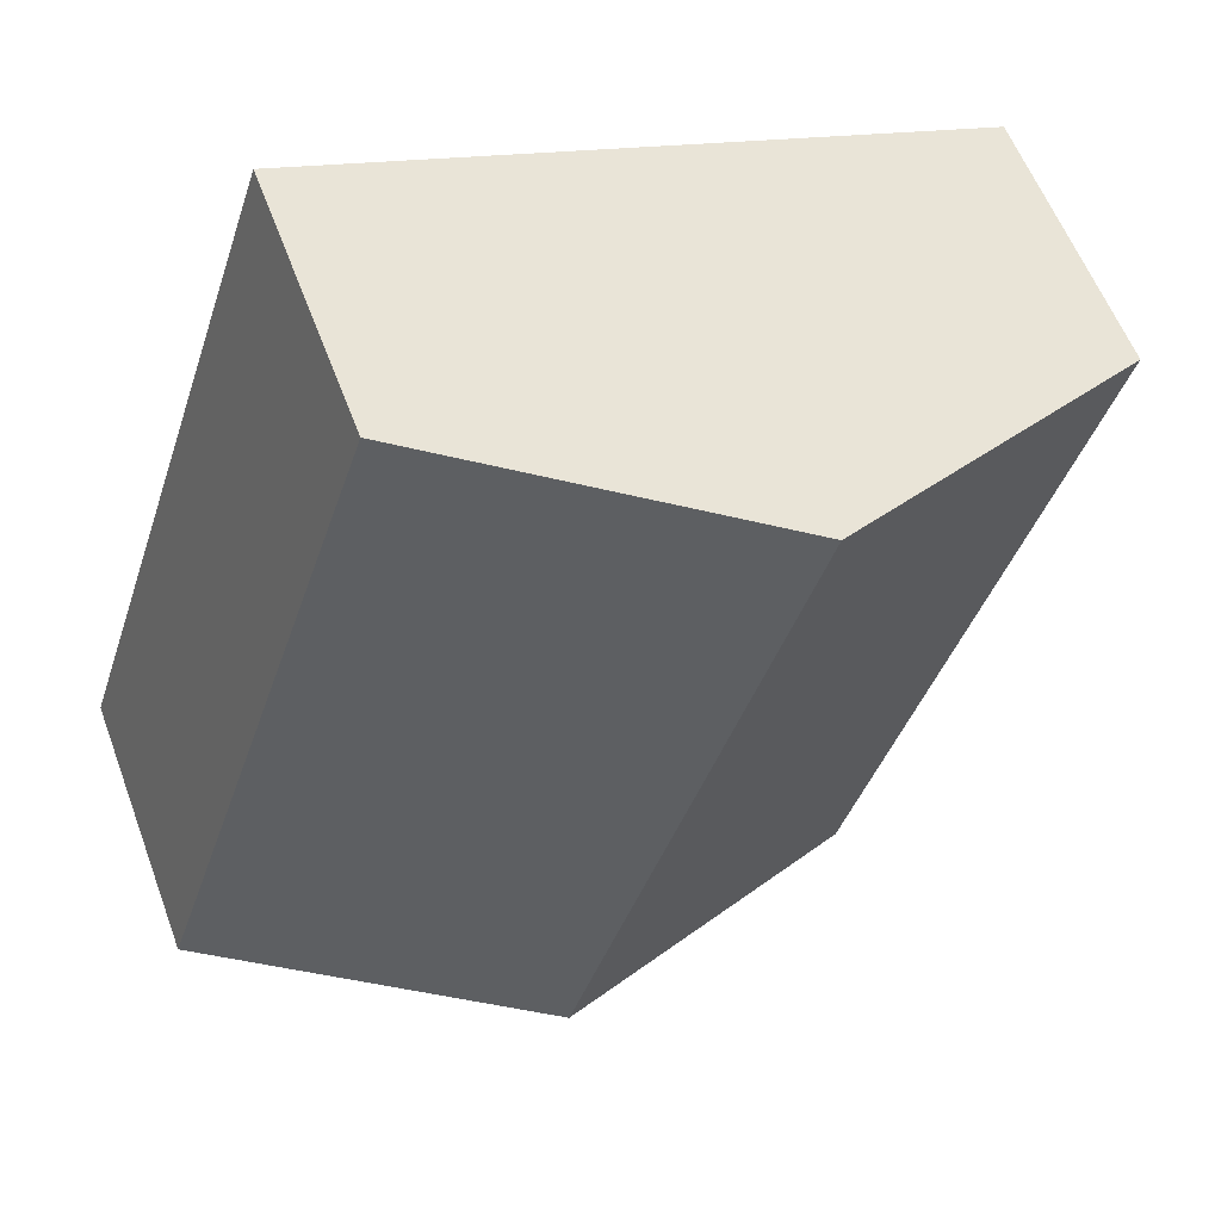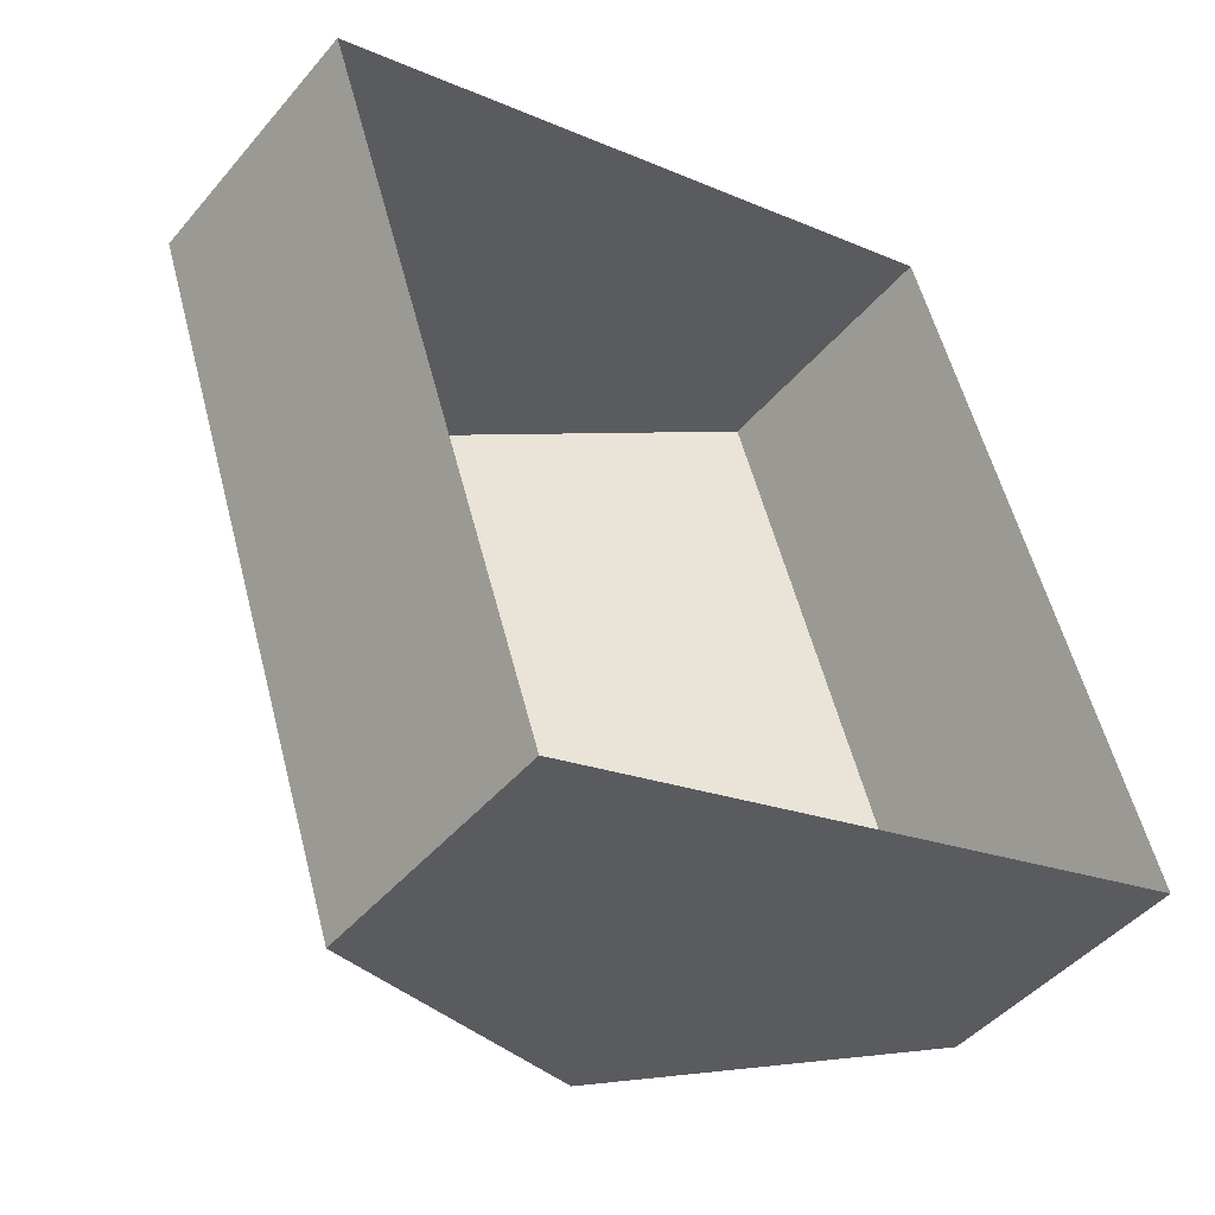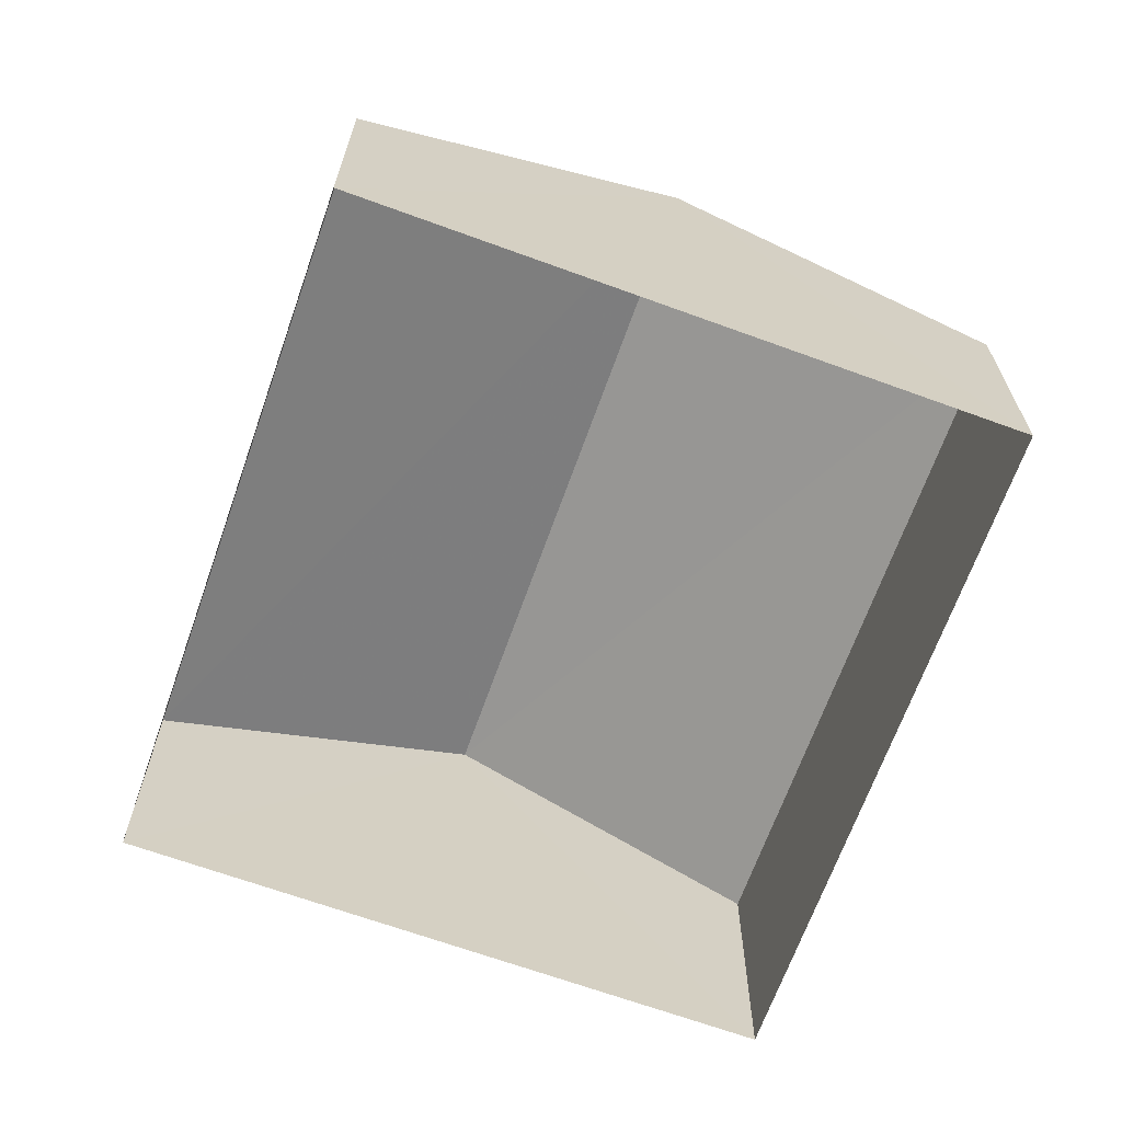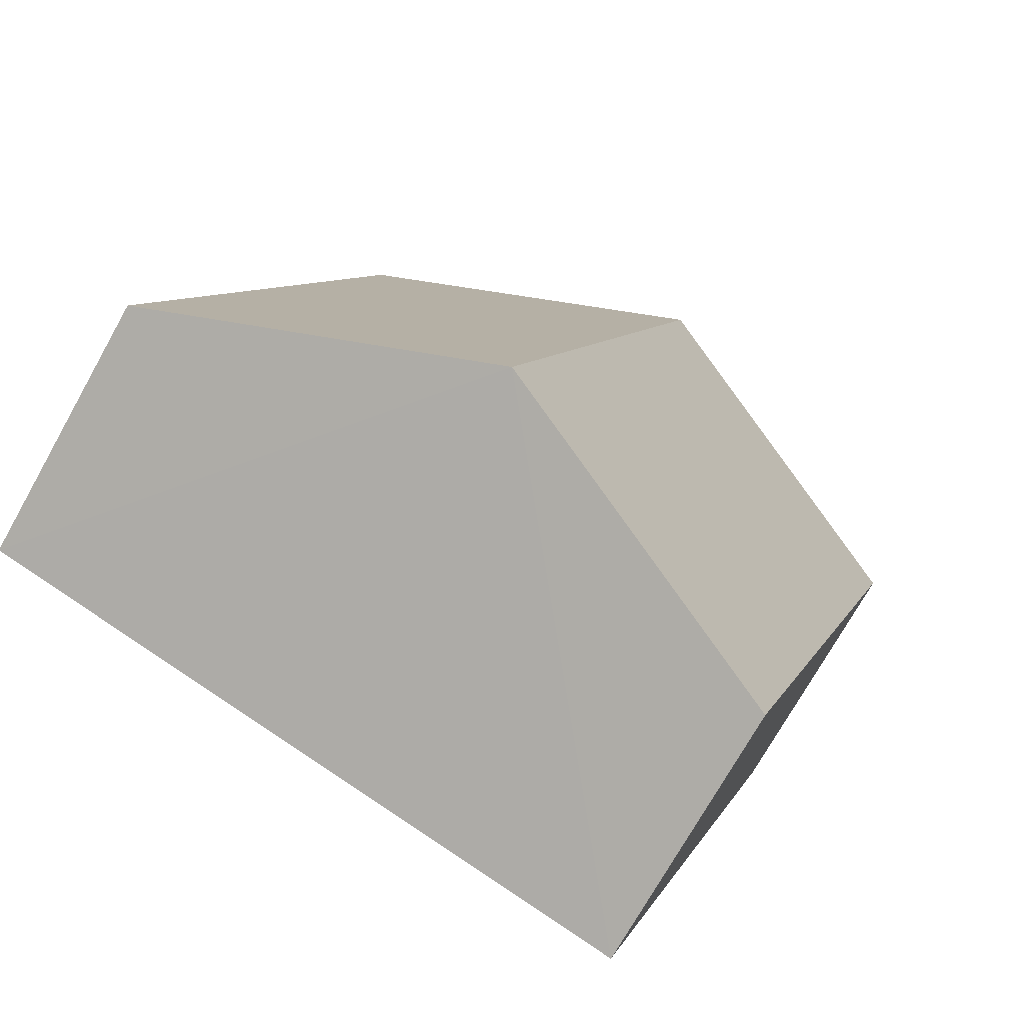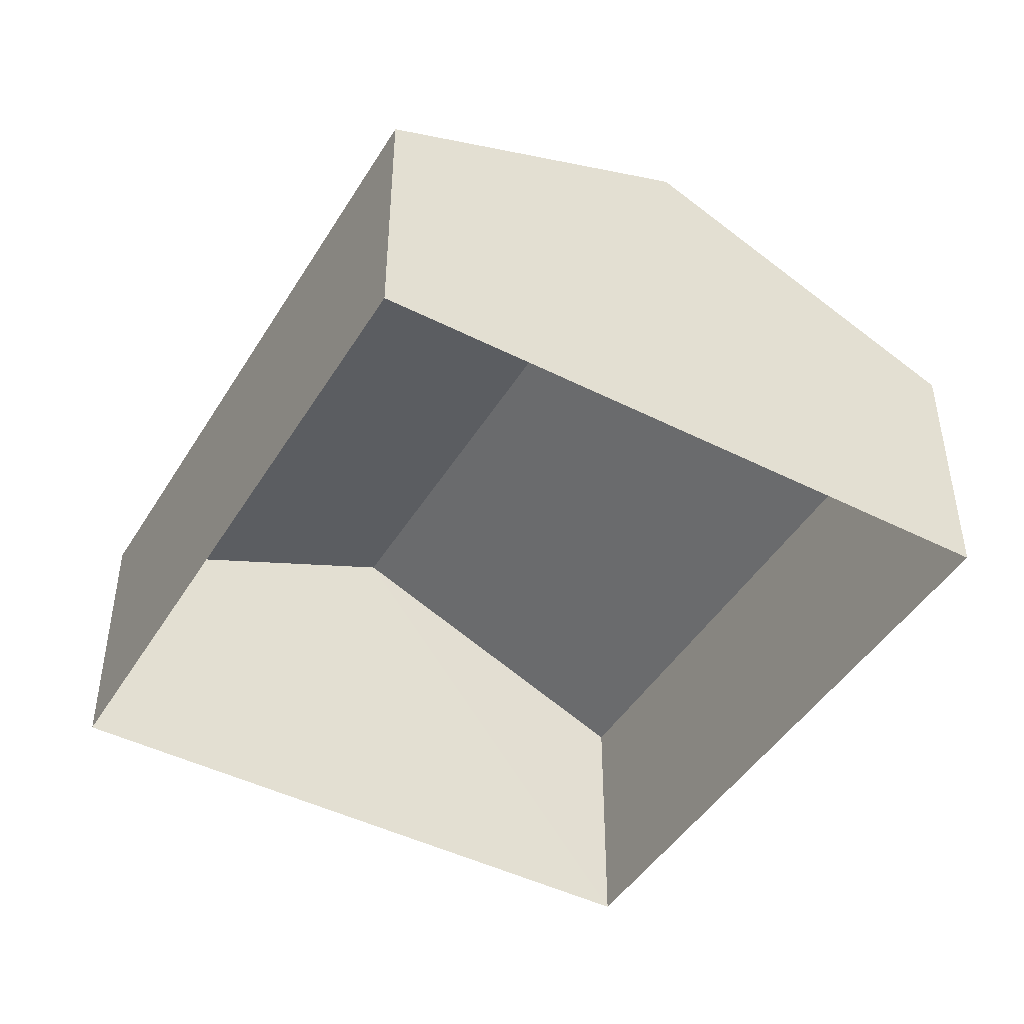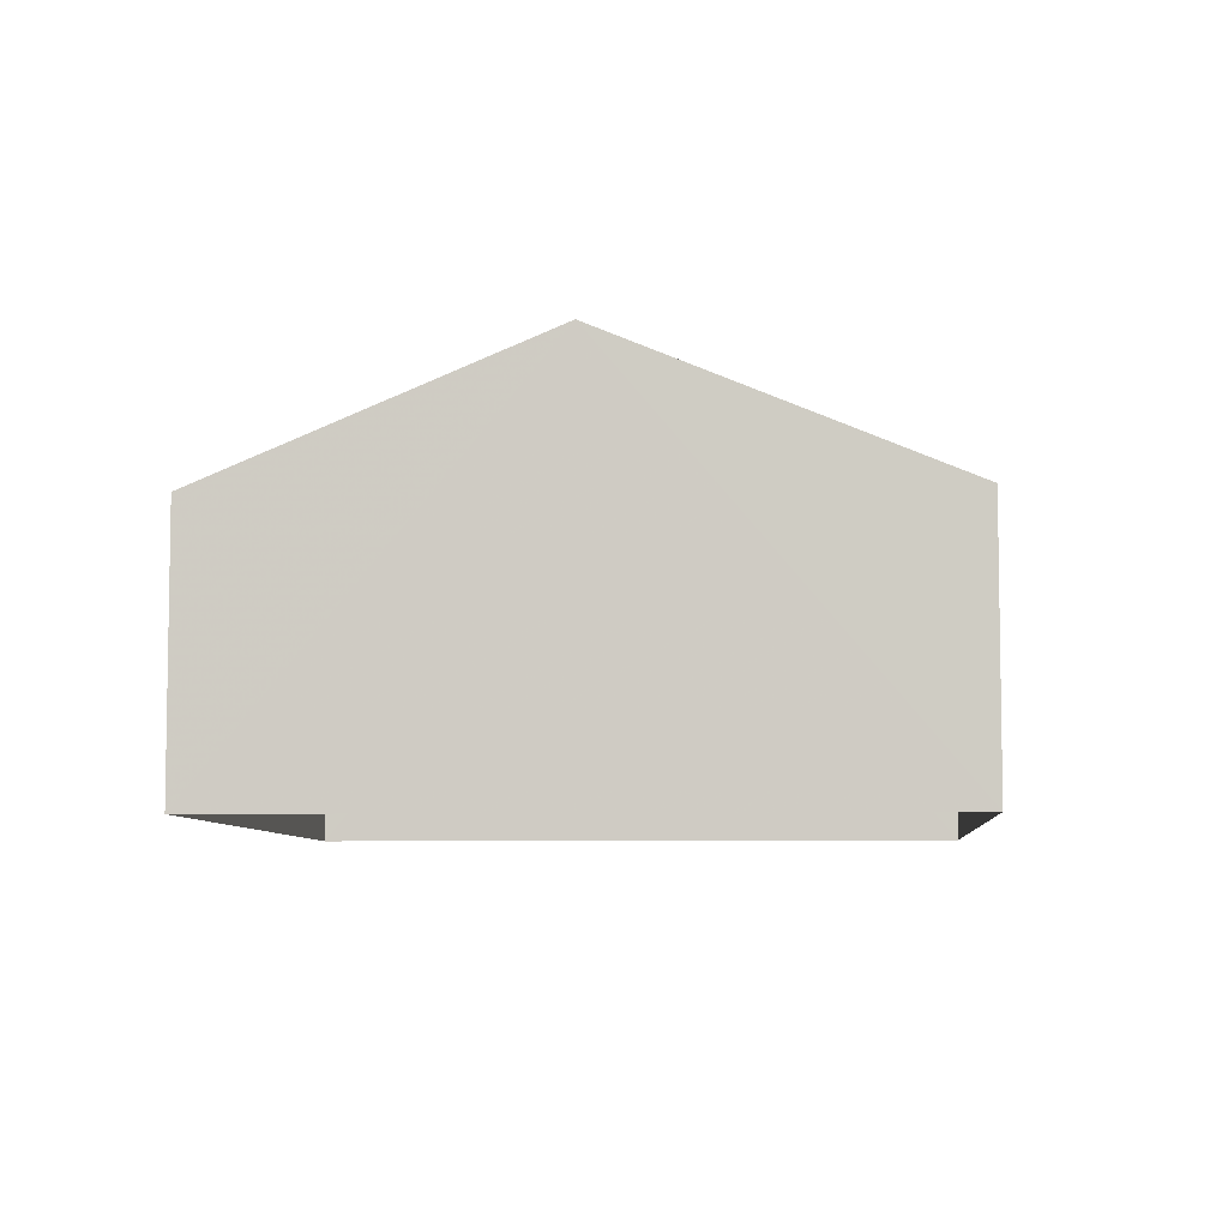
<metadata>
{"format":"obj","ext":"obj","renderer":"f3d","projection":"perspective","resolution":1024,"background":"white","views":[{"elev":57.6,"azim":-20.3,"up":"+Y"},{"elev":-45.4,"azim":142.7,"up":"+Y"},{"elev":-66.5,"azim":142.4,"up":"+Z"},{"elev":-73.0,"azim":-29.2,"up":"+Y"},{"elev":-45.2,"azim":-47.8,"up":"+Z"},{"elev":-6.7,"azim":-13.8,"up":"+Z"}]}
</metadata>
<code>
v -2.211e+05 -1.257e+05 23.81
v -2.211e+05 -1.257e+05 23.81
v -2.211e+05 -1.257e+05 23.81
v -2.211e+05 -1.257e+05 23.81
v -2.211e+05 -1.257e+05 26.11
v -2.211e+05 -1.257e+05 26.11
v -2.211e+05 -1.257e+05 27.32
v -2.211e+05 -1.257e+05 27.32
v -2.211e+05 -1.257e+05 26.11
v -2.211e+05 -1.257e+05 26.11
f 1 2 3
f 4 1 3
f 5 6 7
f 8 5 7
f 9 10 8
f 7 9 8
f 6 4 7
f 4 3 7
f 3 9 7
f 10 2 8
f 2 1 8
f 1 5 8
f 5 1 4
f 6 5 4
f 10 3 2
f 10 9 3

</code>
